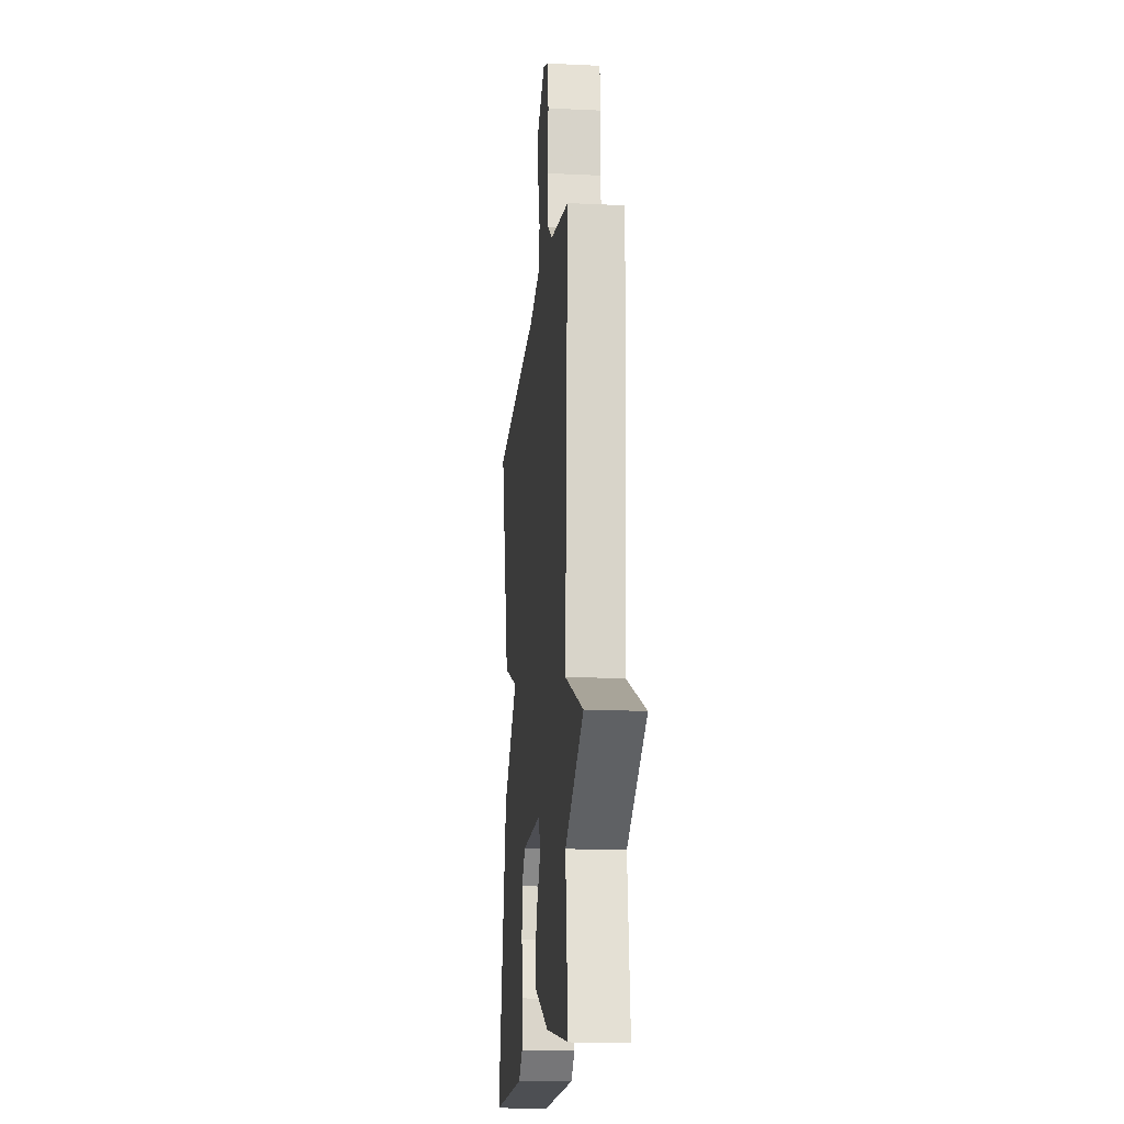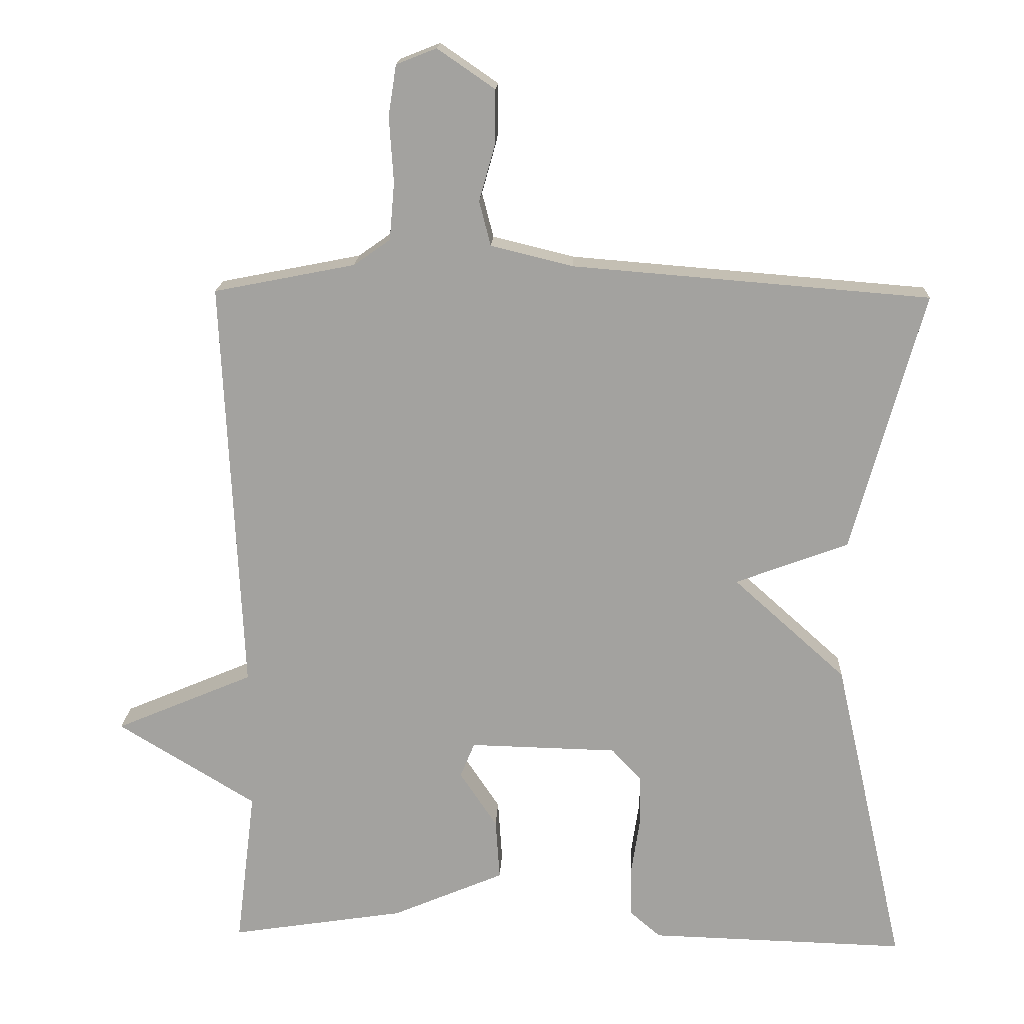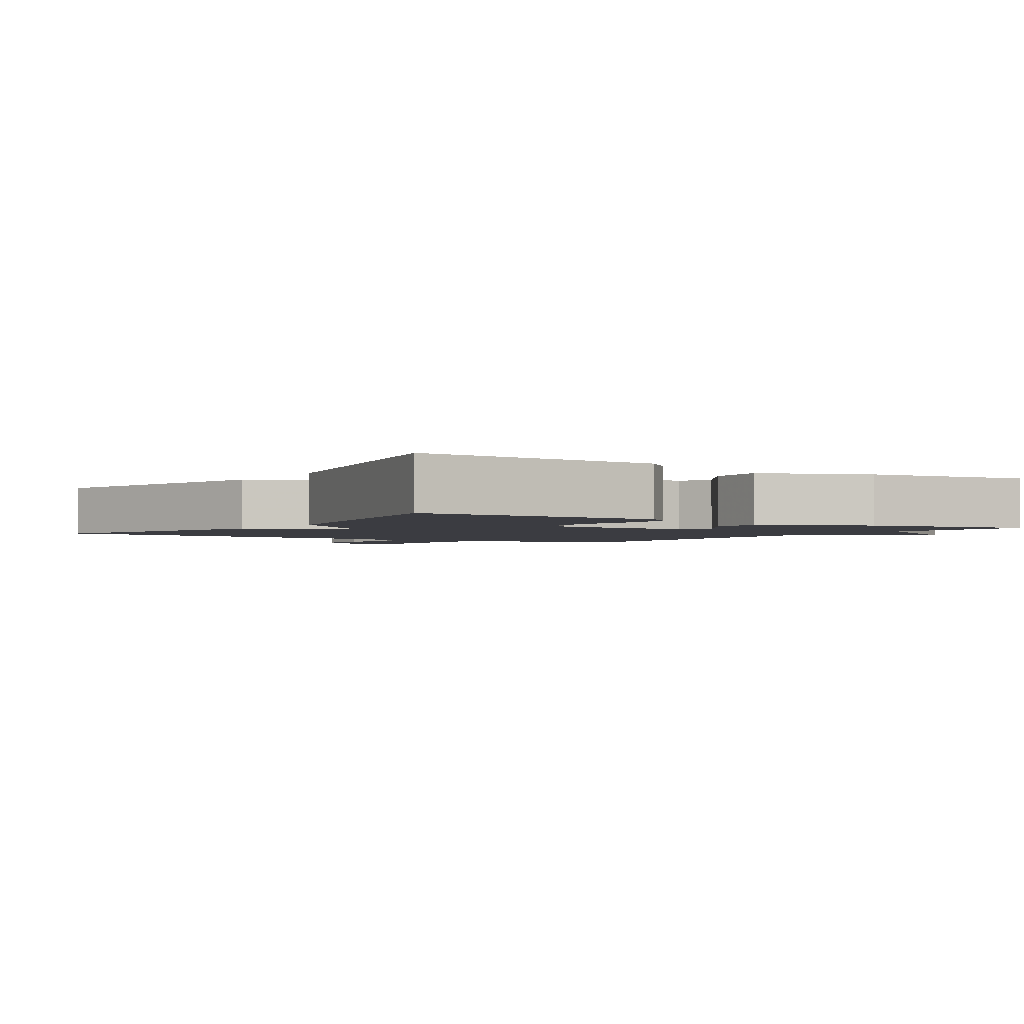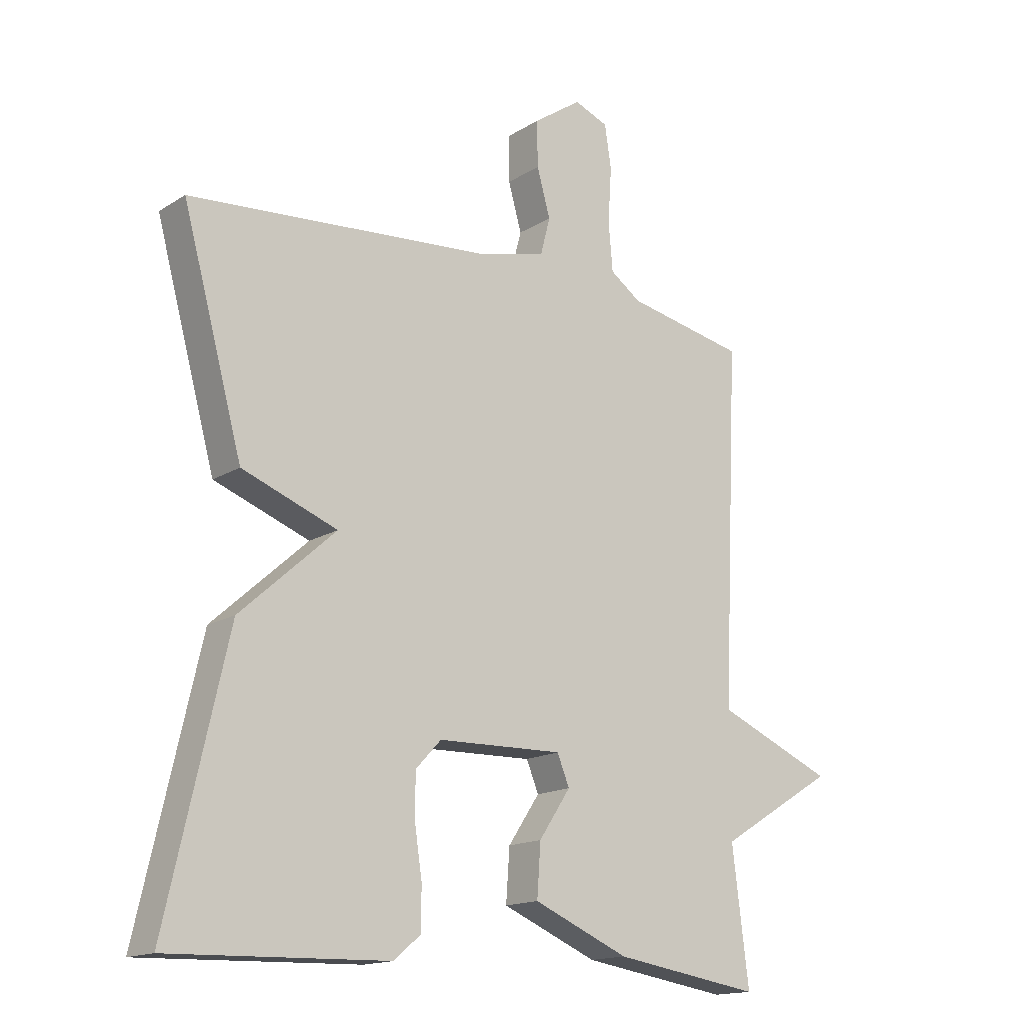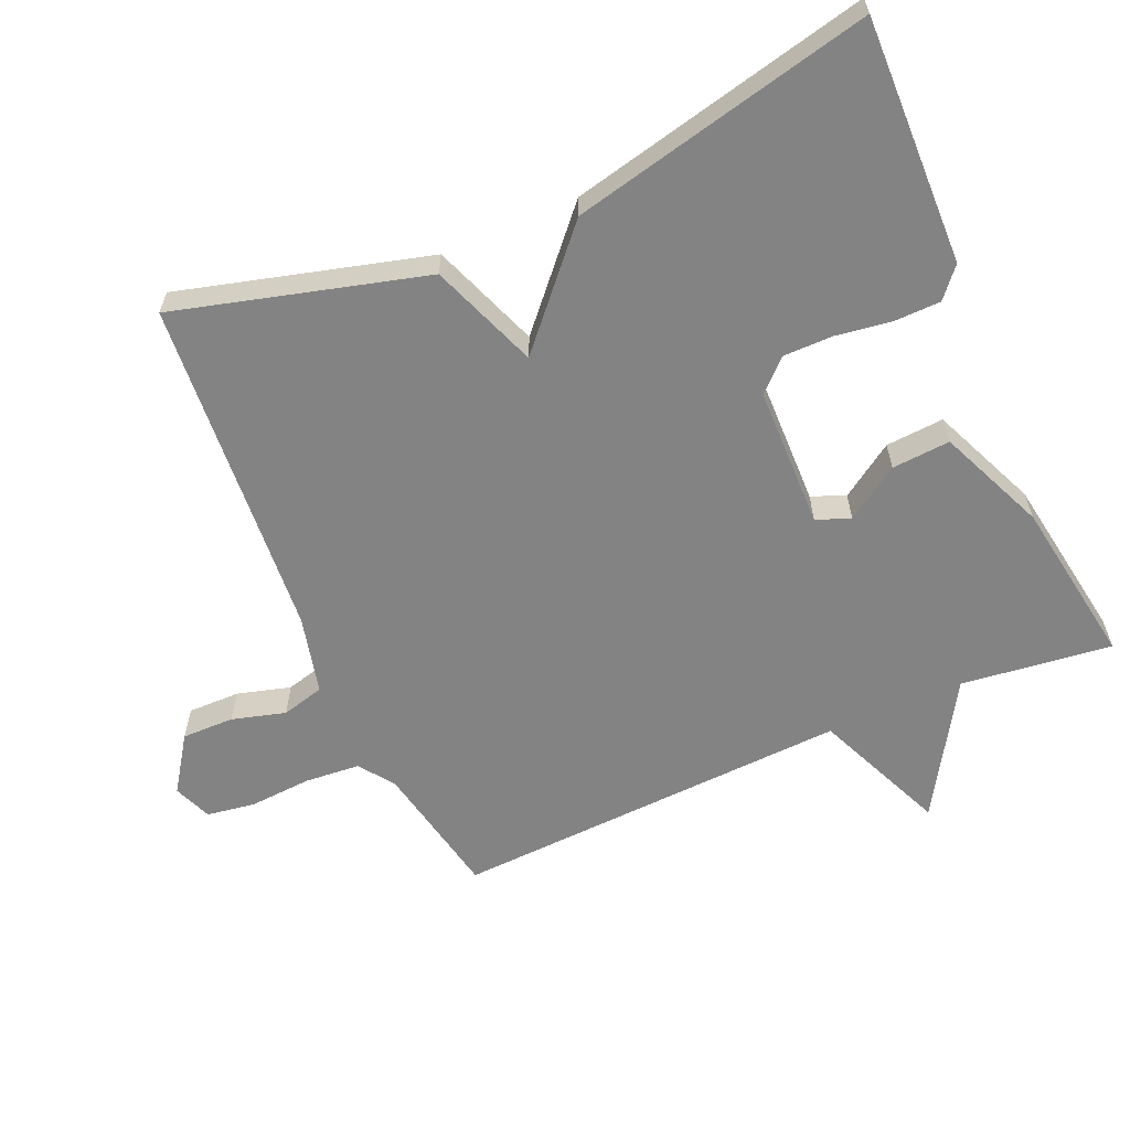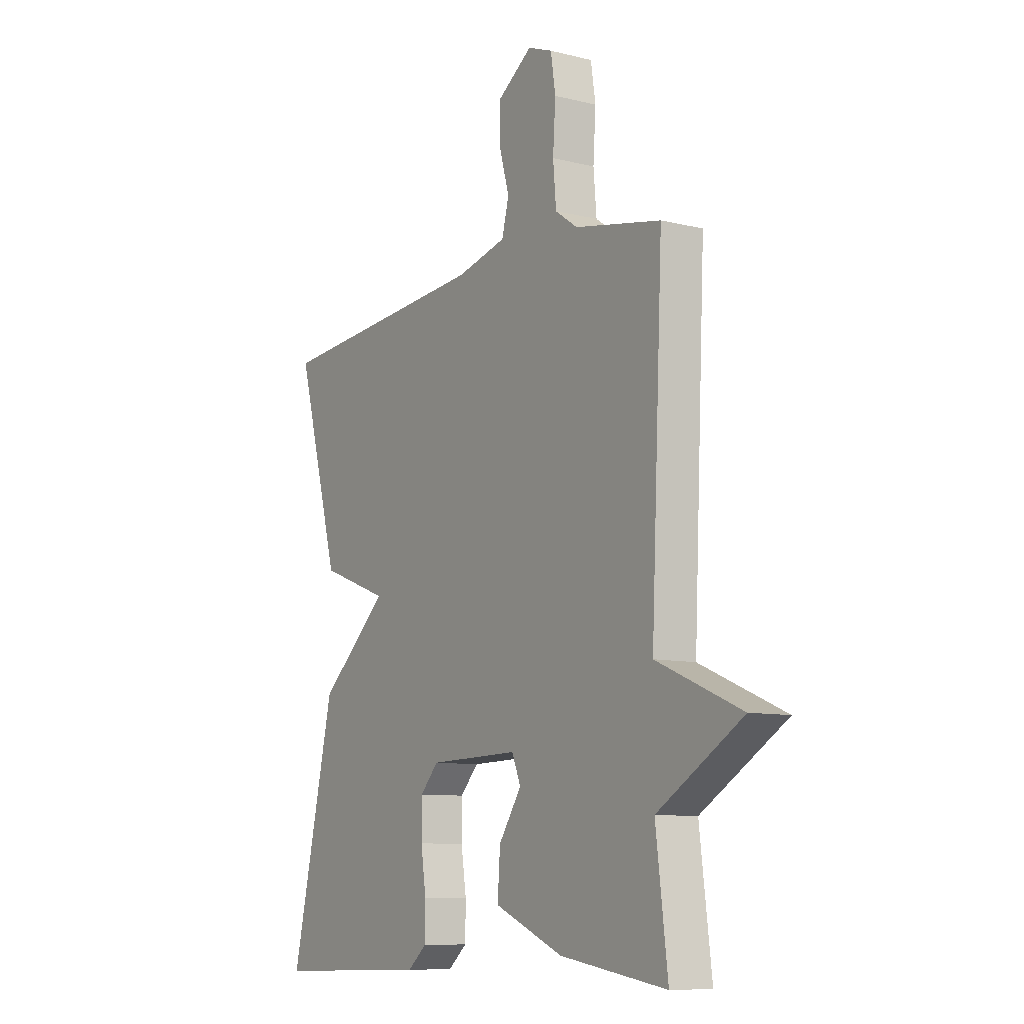
<metadata>
{"format":"obj","ext":"obj","renderer":"f3d","projection":"perspective","resolution":1024,"background":"white","views":[{"elev":-16.0,"azim":-95.7,"up":"+Z"},{"elev":17.1,"azim":2.6,"up":"+Z"},{"elev":-2.2,"azim":146.3,"up":"+Y"},{"elev":-15.8,"azim":141.8,"up":"+Z"},{"elev":-61.0,"azim":113.7,"up":"+Y"},{"elev":-9.4,"azim":-122.9,"up":"+Z"}]}
</metadata>
<code>
v -0.5 0.07 0.5
v -0.303 0.07 0.539
v -0.252 0.07 0.575
v -0.245 0.07 0.655
v -0.251 0.07 0.746
v -0.24 0.07 0.817
v -0.184 0.07 0.839
v -0.104 0.07 0.784
v -0.105 0.07 0.708
v -0.127 0.07 0.63
v -0.111 0.07 0.568
v 0.003 0.07 0.54
v 0.5 0.07 0.5
v 0.401 0.07 0.138
v 0.244 0.07 0.079
v 0.401 0.07 -0.062
v 0.5 0.07 -0.5
v 0.142 0.07 -0.49
v 0.099 0.07 -0.453
v 0.098 0.07 -0.385
v 0.11 0.07 -0.305
v 0.11 0.07 -0.233
v 0.068 0.07 -0.188
v -0.138 0.07 -0.183
v -0.158 0.07 -0.232
v -0.106 0.07 -0.31
v -0.1 0.07 -0.395
v -0.257 0.07 -0.462
v -0.5 0.07 -0.5
v -0.473 0.07 -0.281
v -0.666 0.07 -0.163
v -0.473 0.07 -0.081
v -0.5 0 0.5
v -0.303 0 0.539
v -0.252 0 0.575
v -0.245 0 0.655
v -0.251 0 0.746
v -0.24 0 0.817
v -0.184 0 0.839
v -0.104 0 0.784
v -0.105 0 0.708
v -0.127 0 0.63
v -0.111 0 0.568
v 0.003 0 0.54
v 0.5 0 0.5
v 0.401 0 0.138
v 0.244 0 0.079
v 0.401 0 -0.062
v 0.5 0 -0.5
v 0.142 0 -0.49
v 0.099 0 -0.453
v 0.098 0 -0.385
v 0.11 0 -0.305
v 0.11 0 -0.233
v 0.068 0 -0.188
v -0.138 0 -0.183
v -0.158 0 -0.232
v -0.106 0 -0.31
v -0.1 0 -0.395
v -0.257 0 -0.462
v -0.5 0 -0.5
v -0.473 0 -0.281
v -0.666 0 -0.163
v -0.473 0 -0.081
f 30 31 32
f 28 29 30
f 27 28 30
f 26 27 30
f 25 26 30
f 24 25 30 32
f 32 1 2
f 24 32 2
f 23 24 2
f 19 20 21
f 18 19 21
f 17 18 21
f 16 17 21
f 15 16 21
f 15 21 22
f 12 13 14 15
f 23 2 3
f 22 23 3
f 15 22 3
f 12 15 3
f 11 12 3
f 8 9 10
f 7 8 10
f 6 7 10
f 5 6 10
f 4 5 10
f 3 4 10 11
f 64 63 62
f 62 61 60
f 62 60 59
f 62 59 58
f 62 58 57
f 64 62 57 56
f 34 33 64
f 34 64 56
f 34 56 55
f 53 52 51
f 53 51 50
f 53 50 49
f 53 49 48
f 53 48 47
f 54 53 47
f 47 46 45 44
f 35 34 55
f 35 55 54
f 35 54 47
f 35 47 44
f 35 44 43
f 42 41 40
f 42 40 39
f 42 39 38
f 42 38 37
f 42 37 36
f 43 42 36 35
f 1 33 34 2
f 2 34 35 3
f 3 35 36 4
f 4 36 37 5
f 5 37 38 6
f 6 38 39 7
f 7 39 40 8
f 8 40 41 9
f 9 41 42 10
f 10 42 43 11
f 11 43 44 12
f 12 44 45 13
f 13 45 46 14
f 14 46 47 15
f 15 47 48 16
f 16 48 49 17
f 17 49 50 18
f 18 50 51 19
f 19 51 52 20
f 20 52 53 21
f 21 53 54 22
f 22 54 55 23
f 23 55 56 24
f 24 56 57 25
f 25 57 58 26
f 26 58 59 27
f 27 59 60 28
f 28 60 61 29
f 29 61 62 30
f 30 62 63 31
f 31 63 64 32
f 32 64 33 1

</code>
